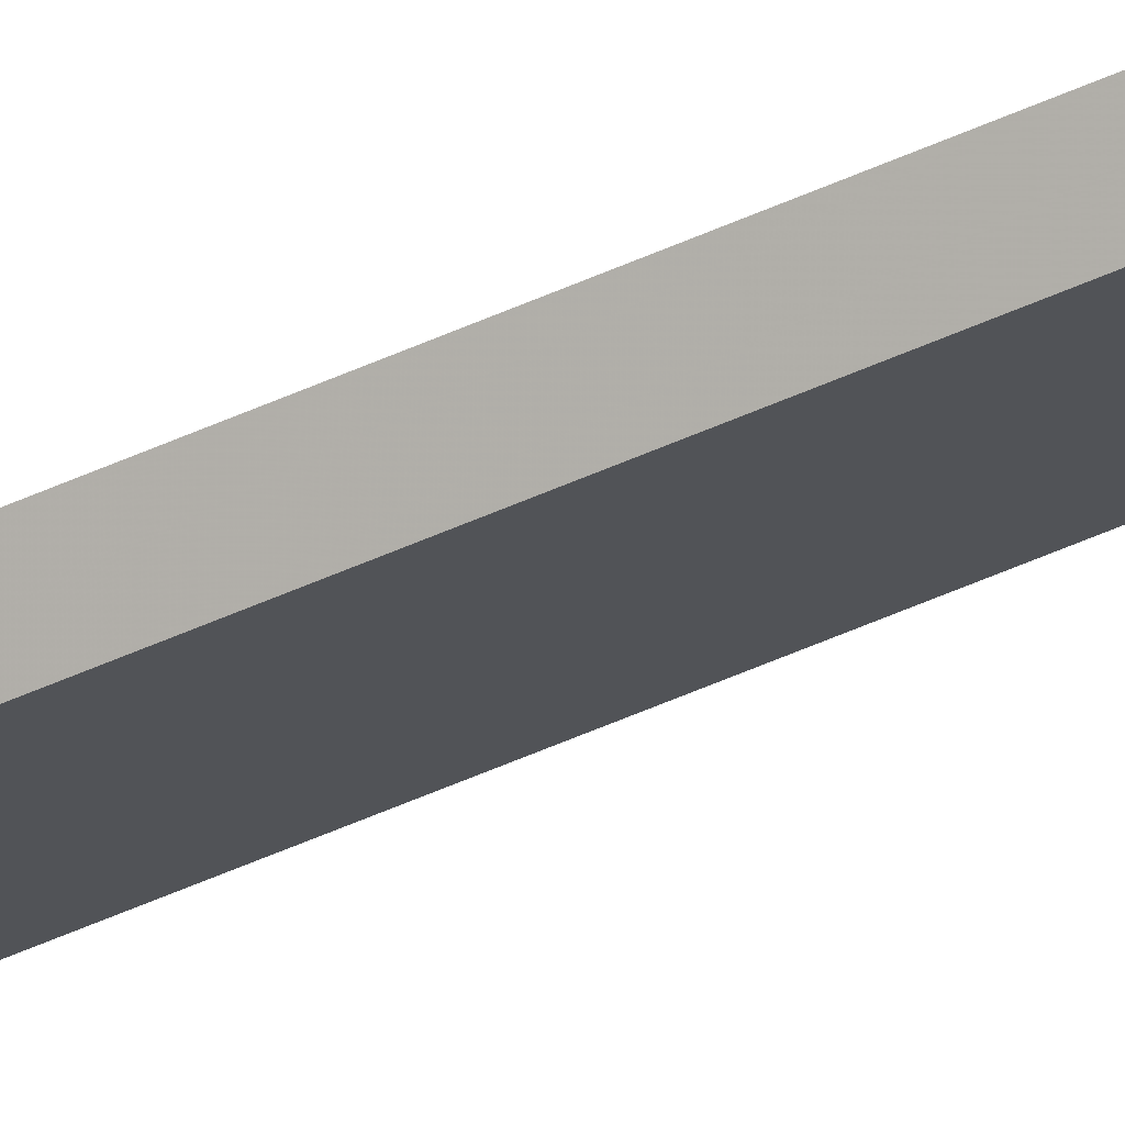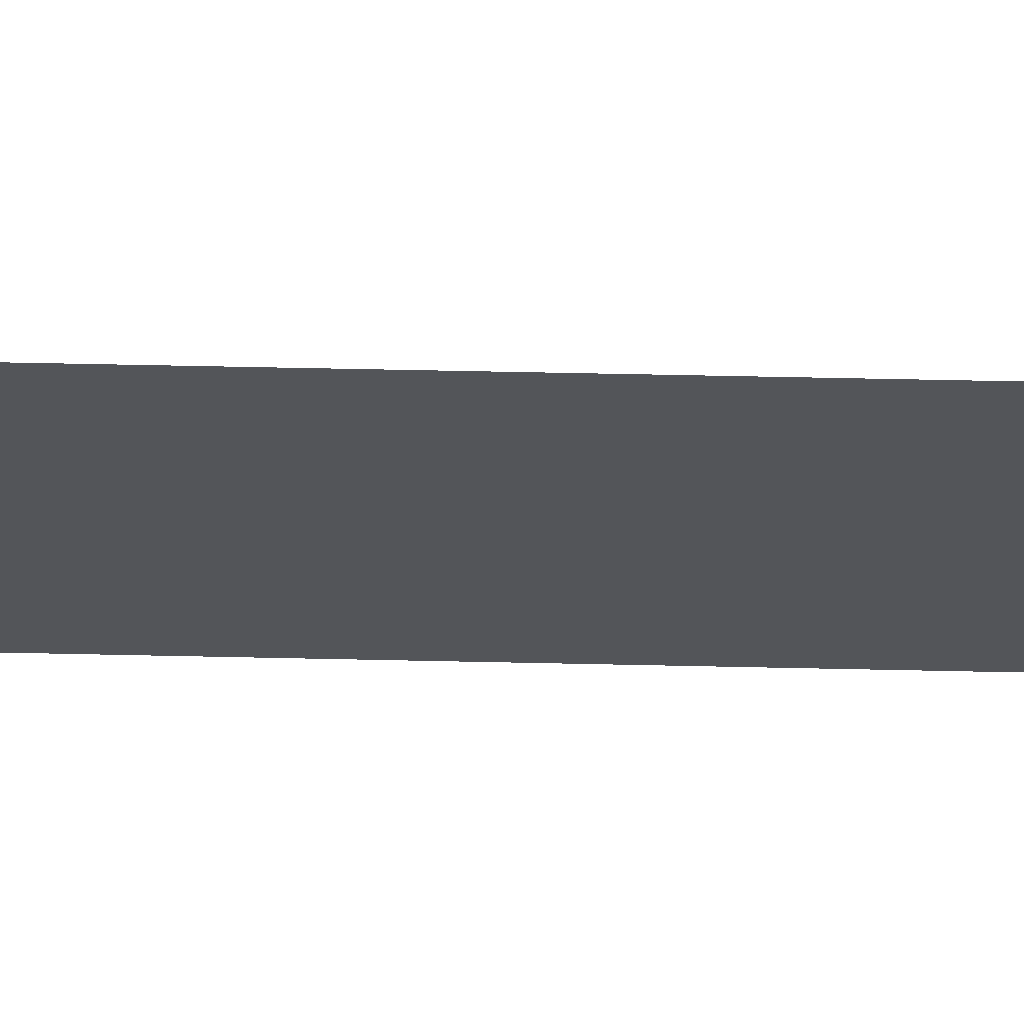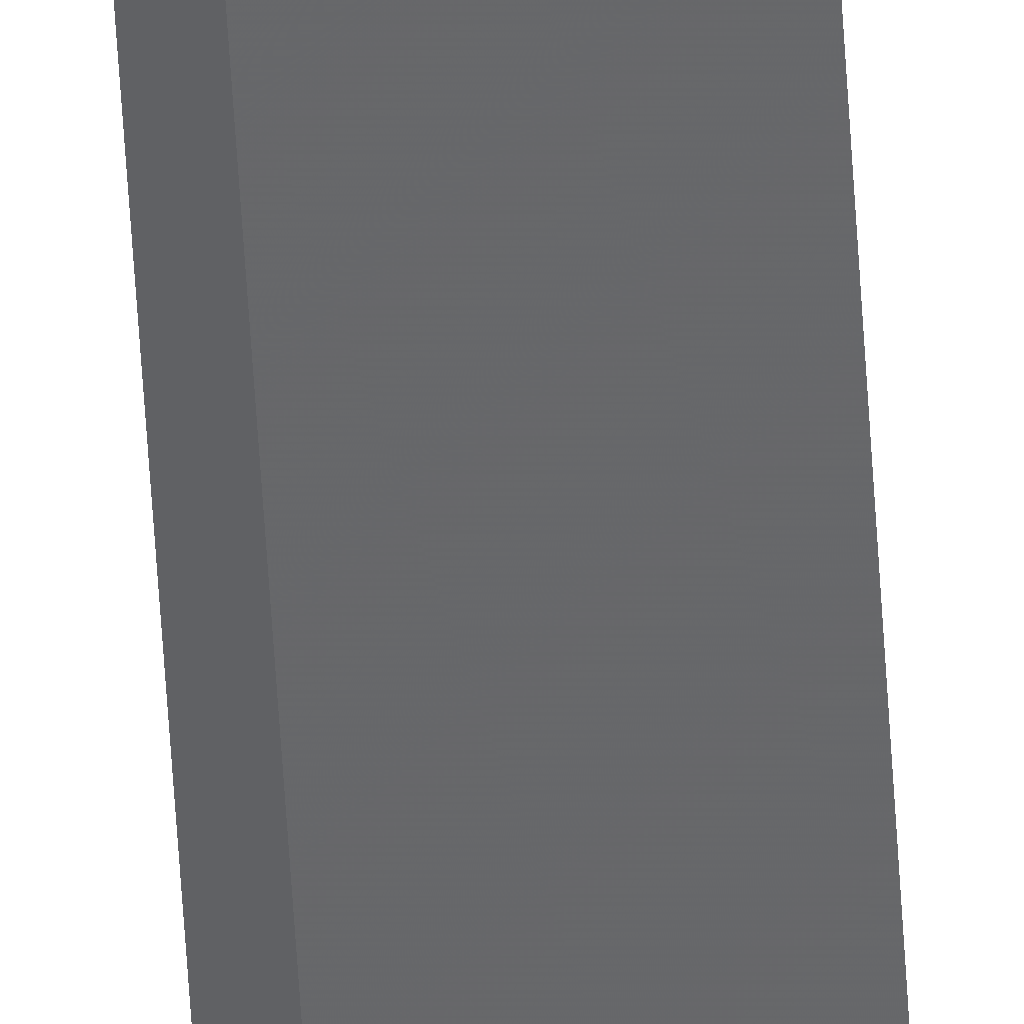
<metadata>
{"format":"obj","ext":"obj","renderer":"f3d","projection":"perspective","resolution":1024,"background":"white","views":[{"elev":-45.6,"azim":-61.5,"up":"+Y"},{"elev":6.2,"azim":100.0,"up":"+Y"},{"elev":-47.3,"azim":3.0,"up":"+Y"}]}
</metadata>
<code>
o 1779
v 2172 1872 9.3
v 2172 1872 9.3
v 2172 1872 9.3
v 2172 1872 12.2
v 2172 1872 9.3
v 2172 1872 12.2
v 2172 1872 12.2
v 2172 1872 12.2
v 2172 1872 12.2
v 2172 1872 9.3
v 2172 1872 12.2
v 2172 1872 12.2
v 2172 1872 12.2
v 2172 1872 9.3
v 2172 1872 12.2
v 2172 1872 12.2
v 2172 1872 9.3
v 2172 1872 9.3
f 1 2 3
f 4 2 5
f 6 5 3
f 7 8 9
f 10 11 12
f 10 13 11
f 14 15 13
f 16 17 18

</code>
